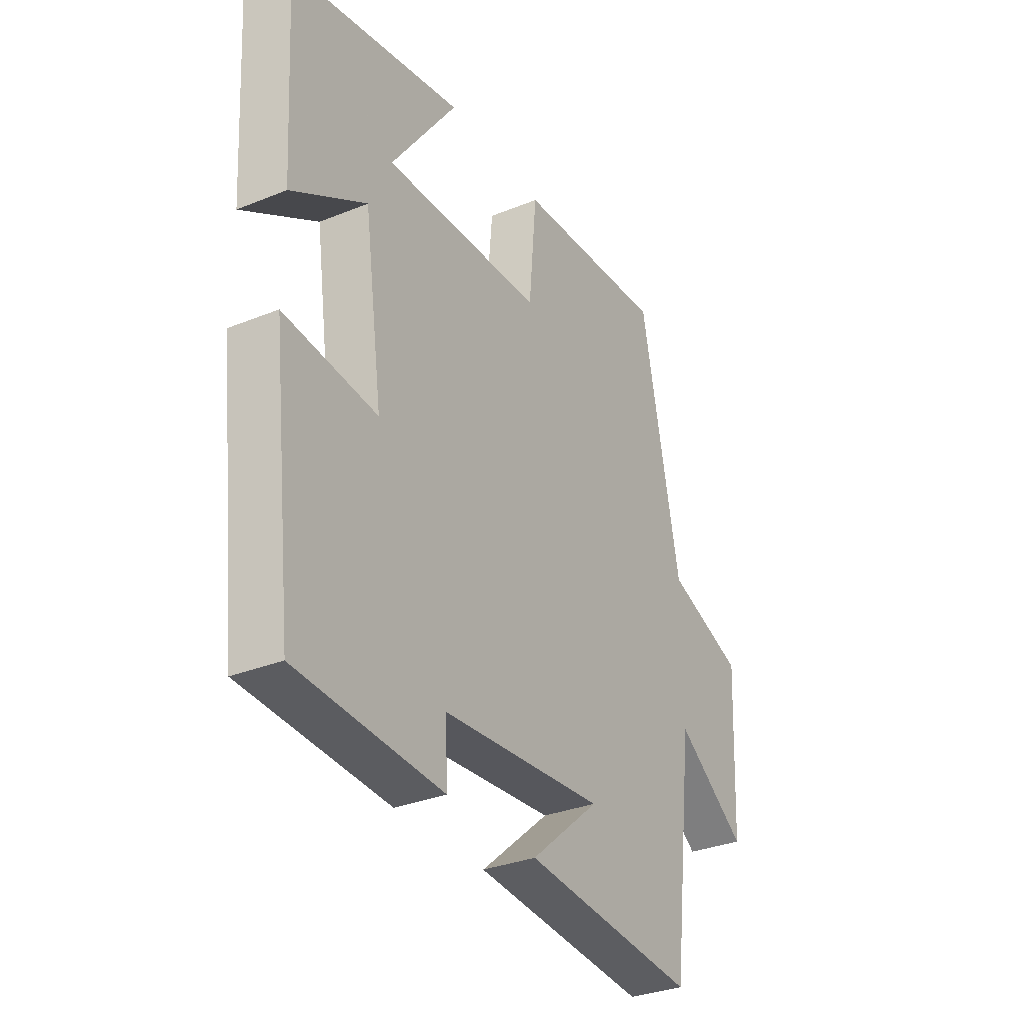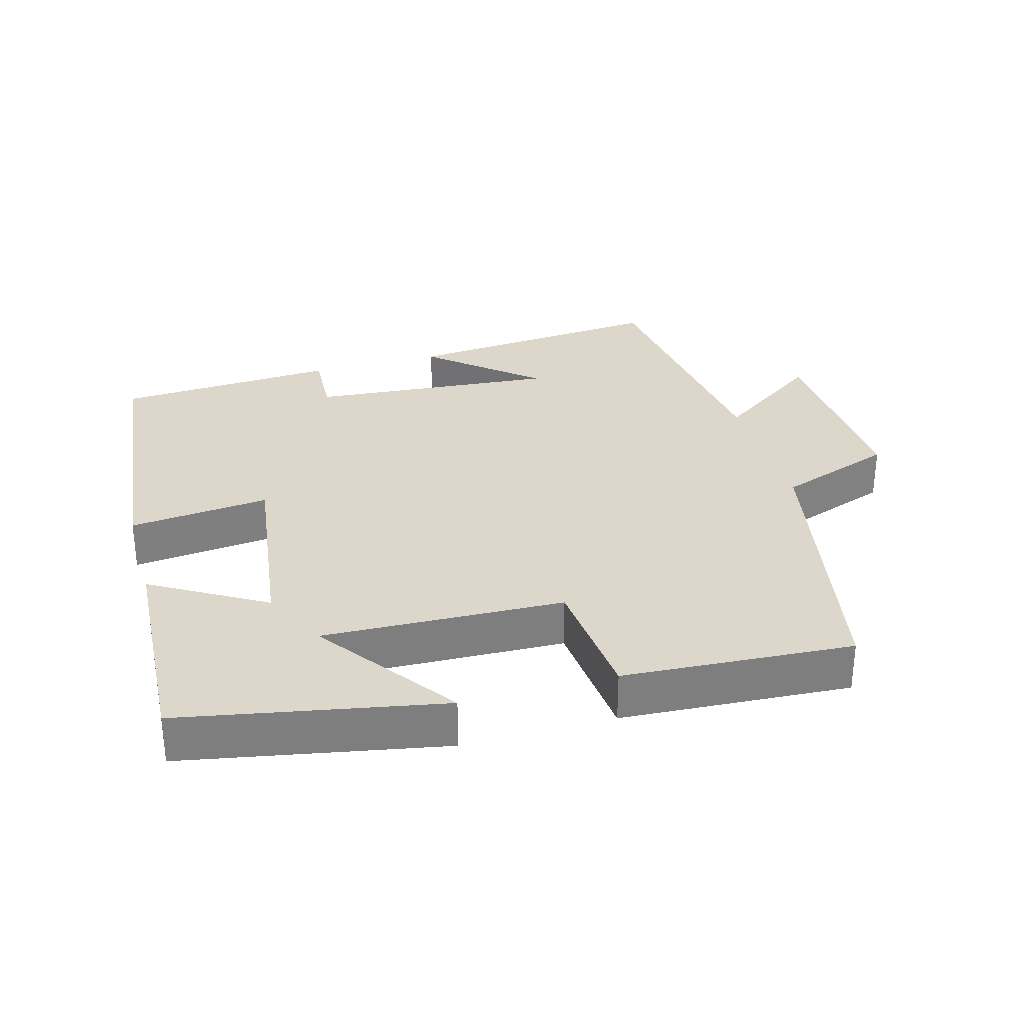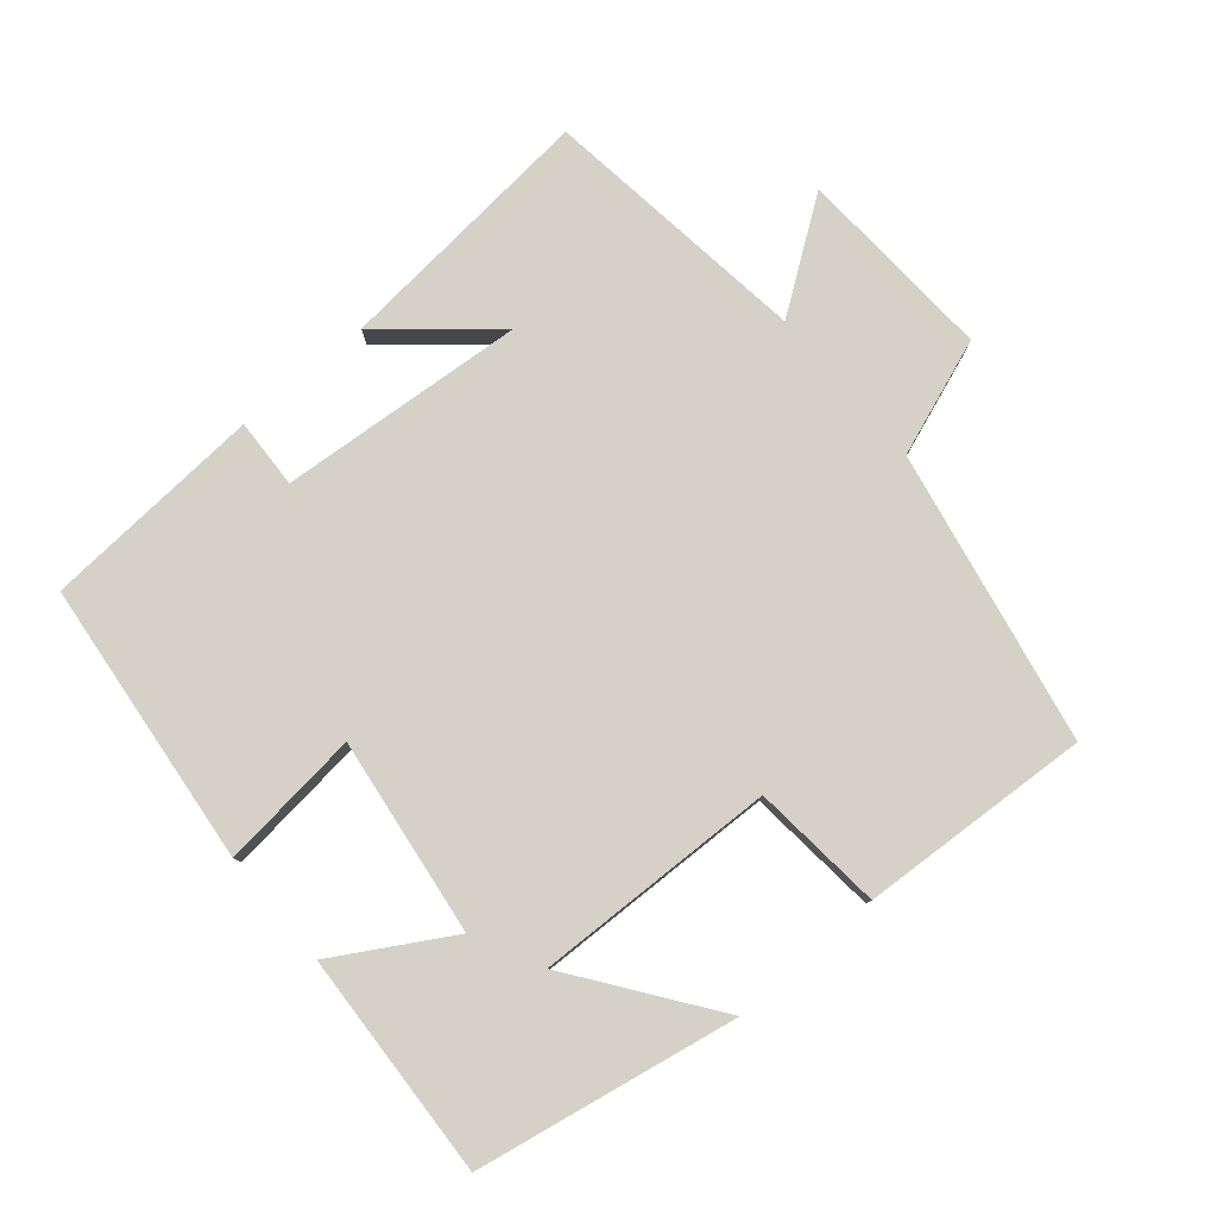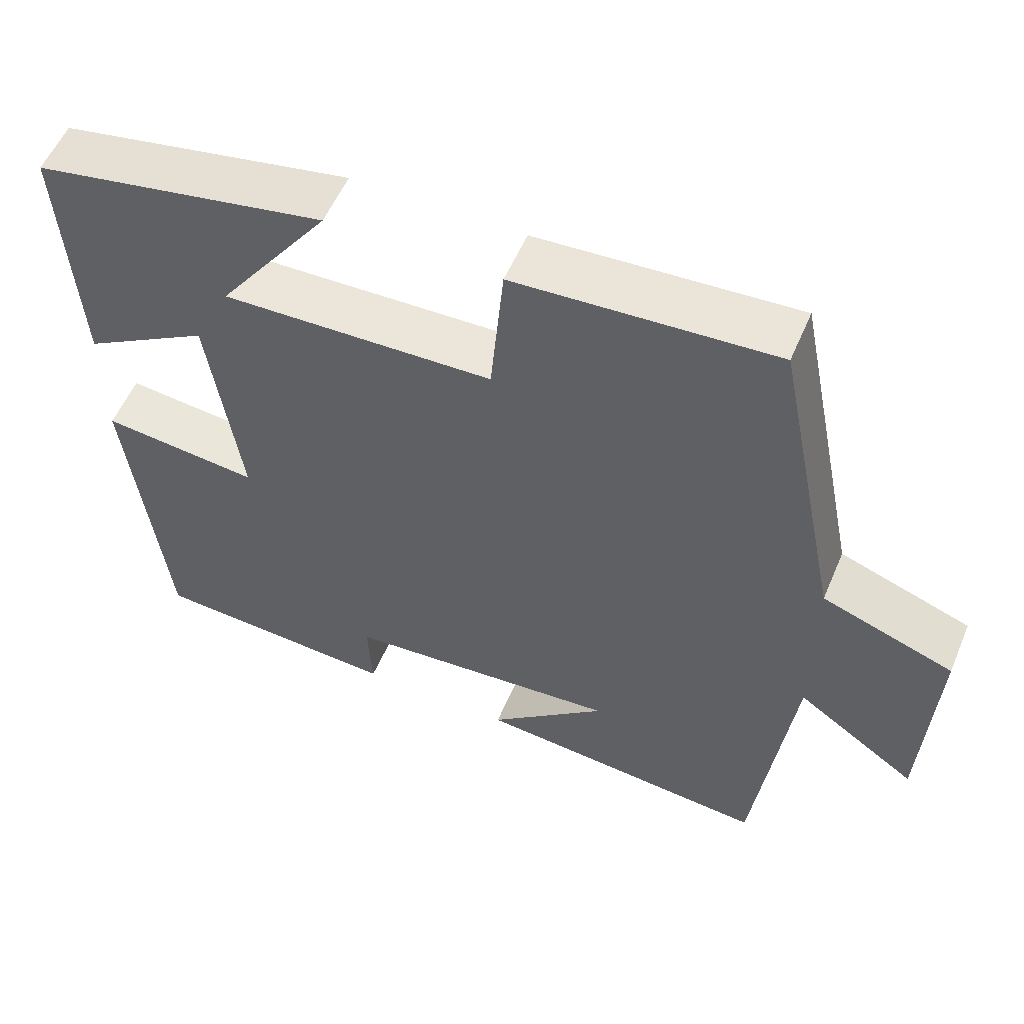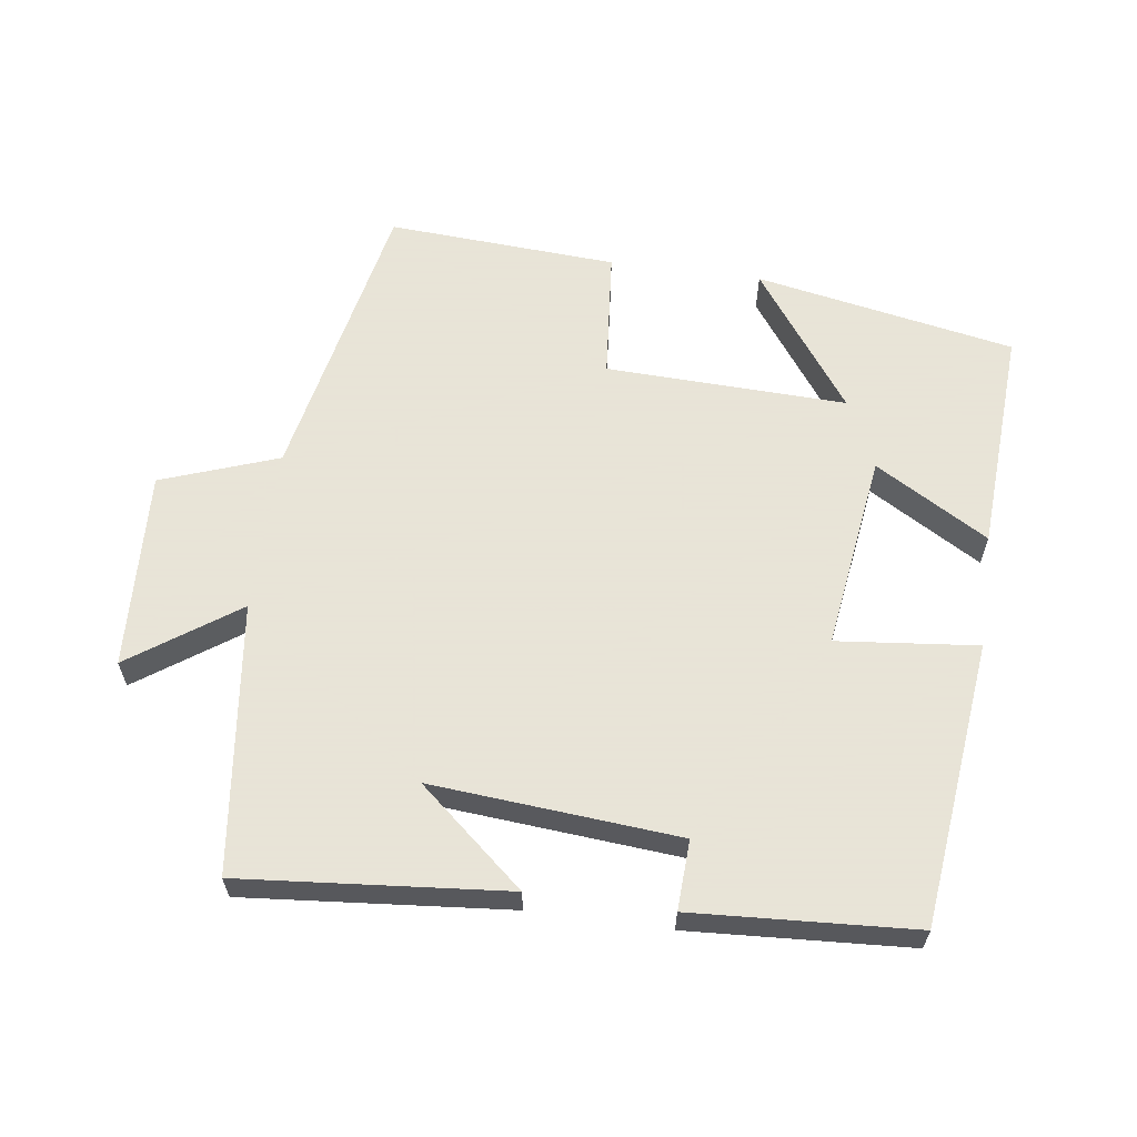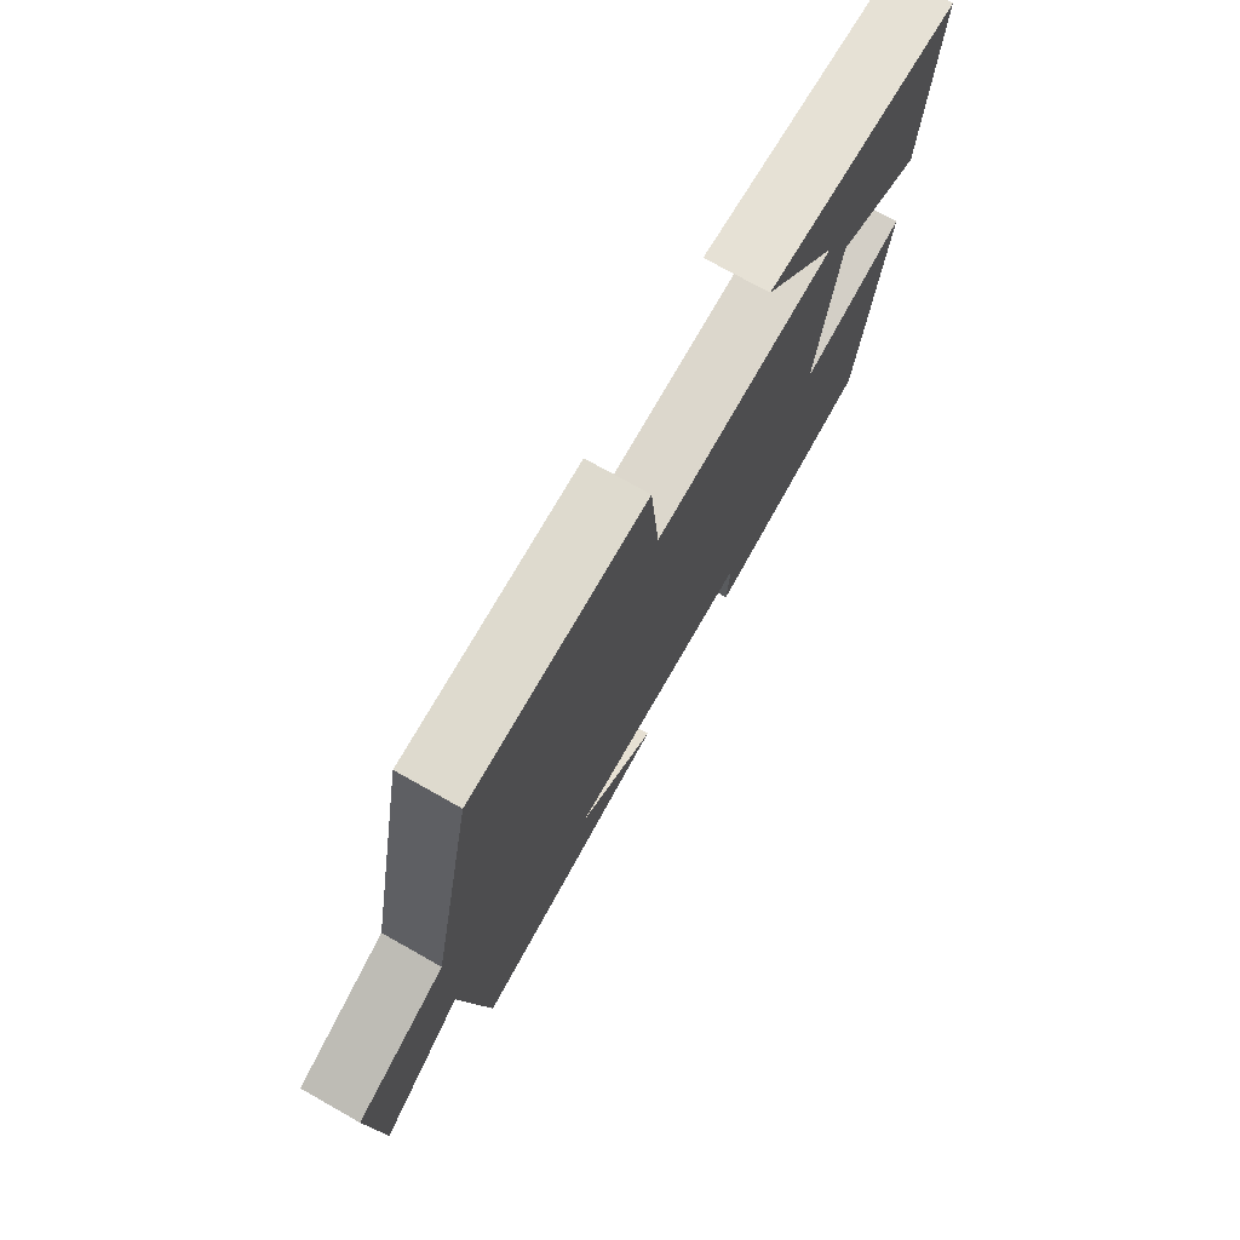
<metadata>
{"format":"obj","ext":"obj","renderer":"f3d","projection":"perspective","resolution":1024,"background":"white","views":[{"elev":-31.9,"azim":-60.3,"up":"+Z"},{"elev":30.8,"azim":-15.8,"up":"+Y"},{"elev":79.4,"azim":-40.6,"up":"+Y"},{"elev":55.6,"azim":22.9,"up":"+Z"},{"elev":61.4,"azim":-172.2,"up":"+Y"},{"elev":74.8,"azim":119.4,"up":"+Z"}]}
</metadata>
<code>
v -0.519 0.07 0.428
v -0.142 0.07 0.5
v -0.287 0.07 0.298
v 0.063 0.07 0.31
v 0.08 0.07 0.5
v 0.414 0.07 0.521
v 0.5 0.07 0.097
v 0.67 0.07 0.036
v 0.656 0.07 -0.252
v 0.5 0.07 -0.143
v 0.452 0.07 -0.534
v 0.068 0.07 -0.5
v 0.221 0.07 -0.369
v -0.137 0.07 -0.399
v -0.132 0.07 -0.5
v -0.453 0.07 -0.481
v -0.5 0.07 -0.067
v -0.296 0.07 -0.088
v -0.336 0.07 0.198
v -0.5 0.07 0.101
v -0.519 0 0.428
v -0.142 0 0.5
v -0.287 0 0.298
v 0.063 0 0.31
v 0.08 0 0.5
v 0.414 0 0.521
v 0.5 0 0.097
v 0.67 0 0.036
v 0.656 0 -0.252
v 0.5 0 -0.143
v 0.452 0 -0.534
v 0.068 0 -0.5
v 0.221 0 -0.369
v -0.137 0 -0.399
v -0.132 0 -0.5
v -0.453 0 -0.481
v -0.5 0 -0.067
v -0.296 0 -0.088
v -0.336 0 0.198
v -0.5 0 0.101
f 19 20 1
f 15 16 17 18
f 14 15 18 19
f 13 14 19
f 10 11 12 13
f 10 13 19 1
f 7 8 9 10
f 4 5 6 7
f 3 4 7 10
f 1 2 3
f 10 3 1
f 21 40 39
f 38 37 36 35
f 39 38 35 34
f 39 34 33
f 33 32 31 30
f 21 39 33 30
f 30 29 28 27
f 27 26 25 24
f 30 27 24 23
f 23 22 21
f 21 23 30
f 1 21 22 2
f 2 22 23 3
f 3 23 24 4
f 4 24 25 5
f 5 25 26 6
f 6 26 27 7
f 7 27 28 8
f 8 28 29 9
f 9 29 30 10
f 10 30 31 11
f 11 31 32 12
f 12 32 33 13
f 13 33 34 14
f 14 34 35 15
f 15 35 36 16
f 16 36 37 17
f 17 37 38 18
f 18 38 39 19
f 19 39 40 20
f 20 40 21 1

</code>
